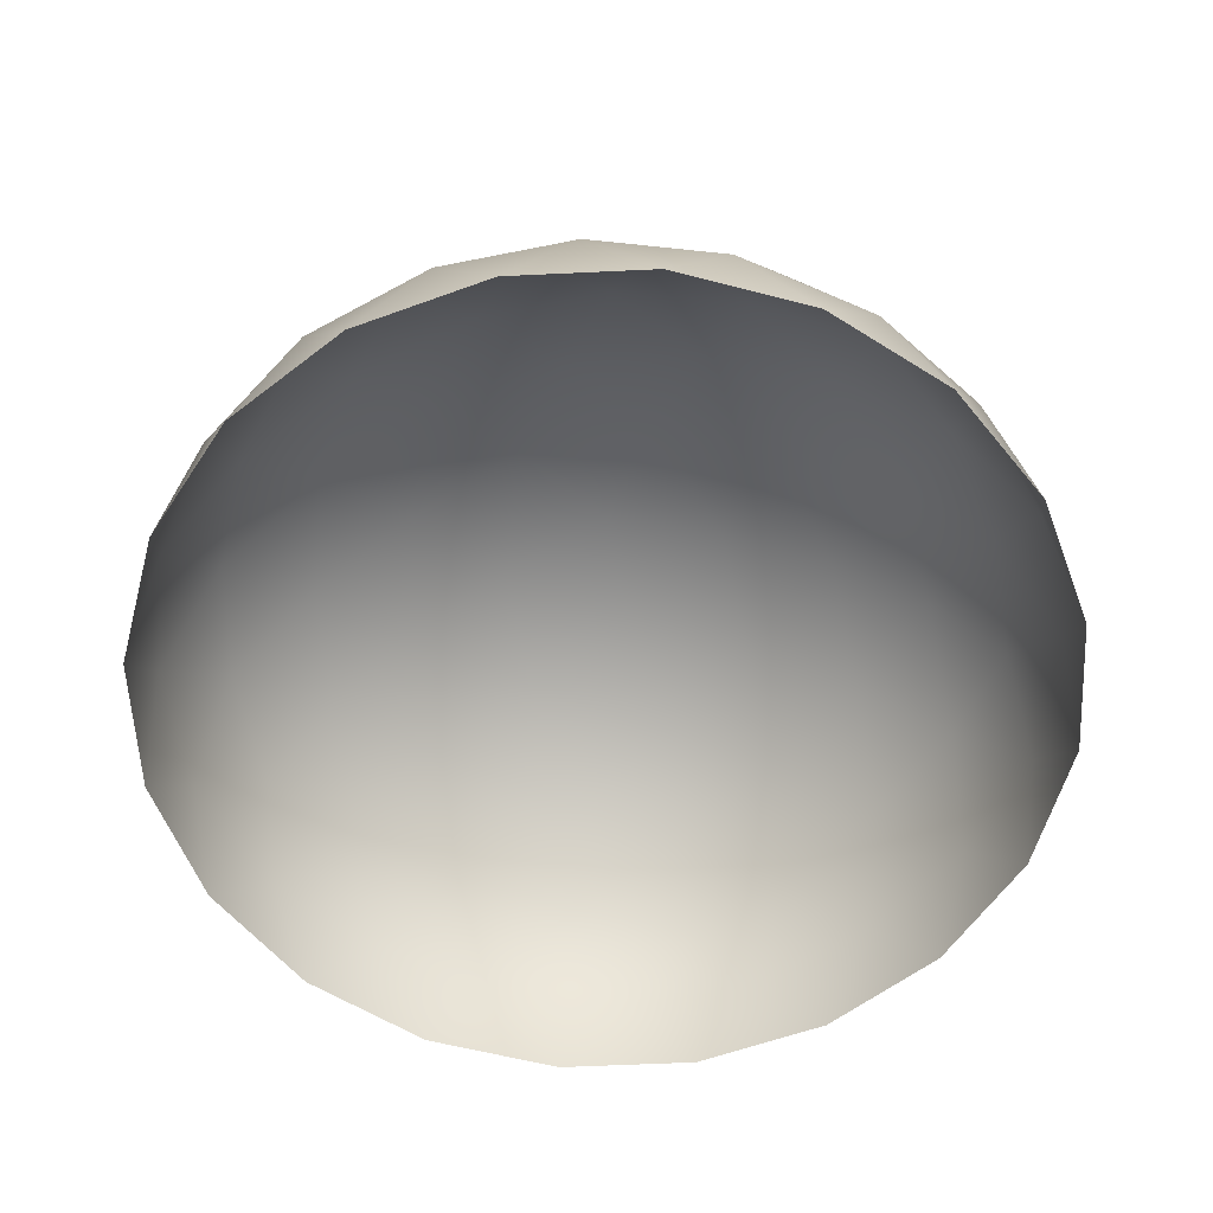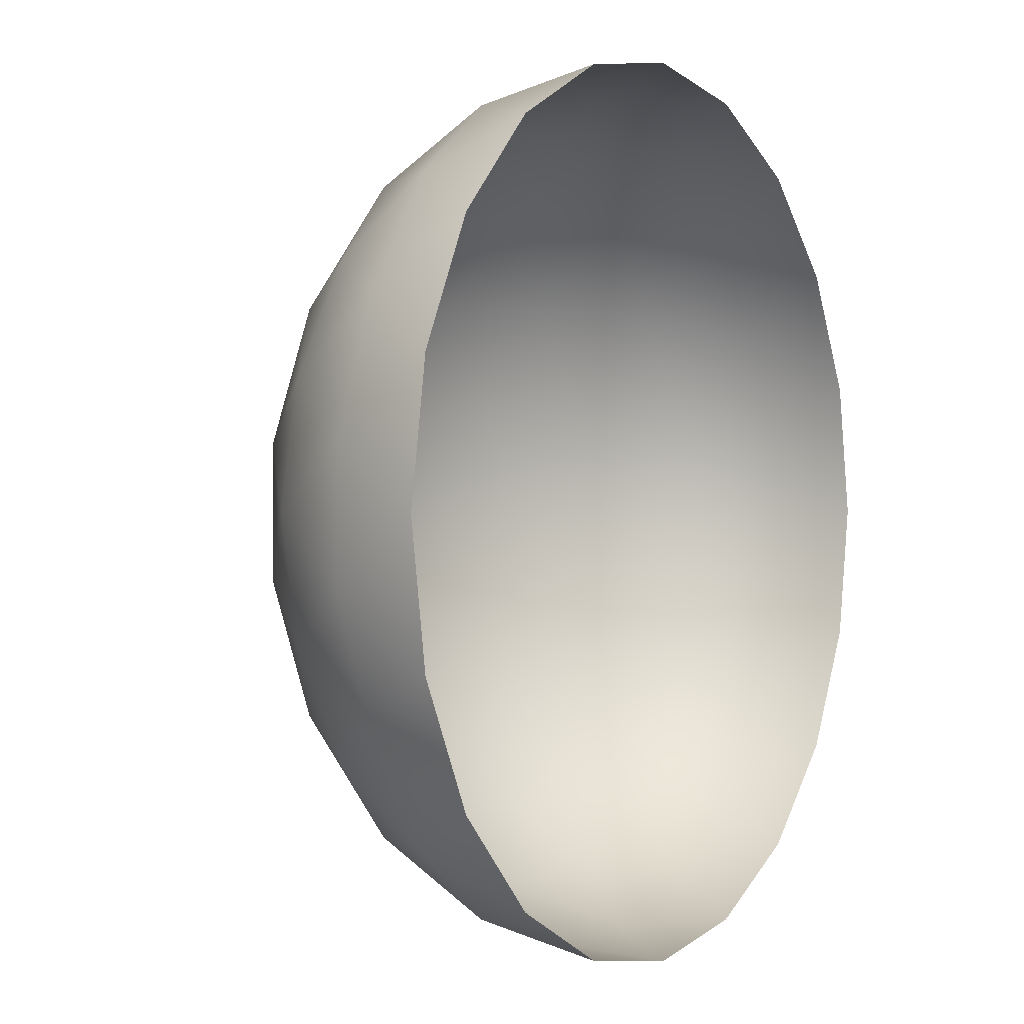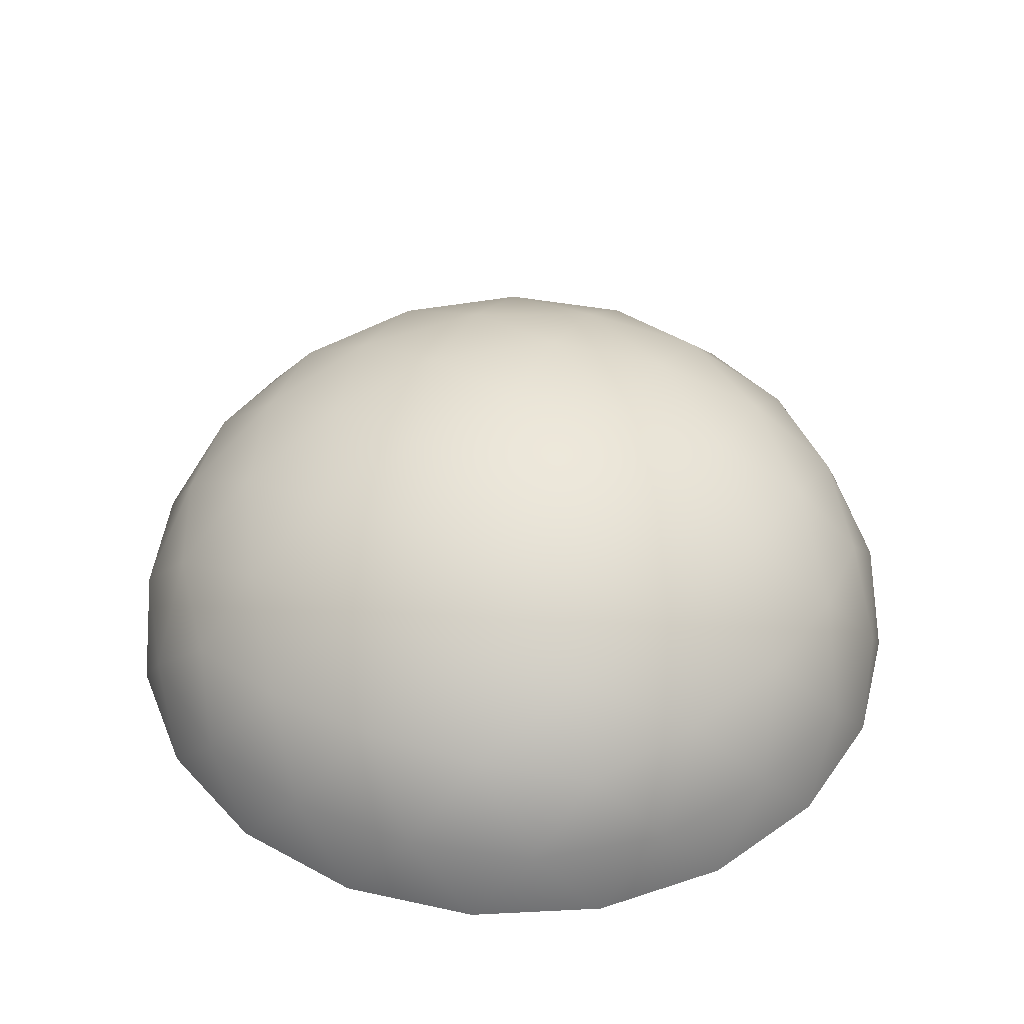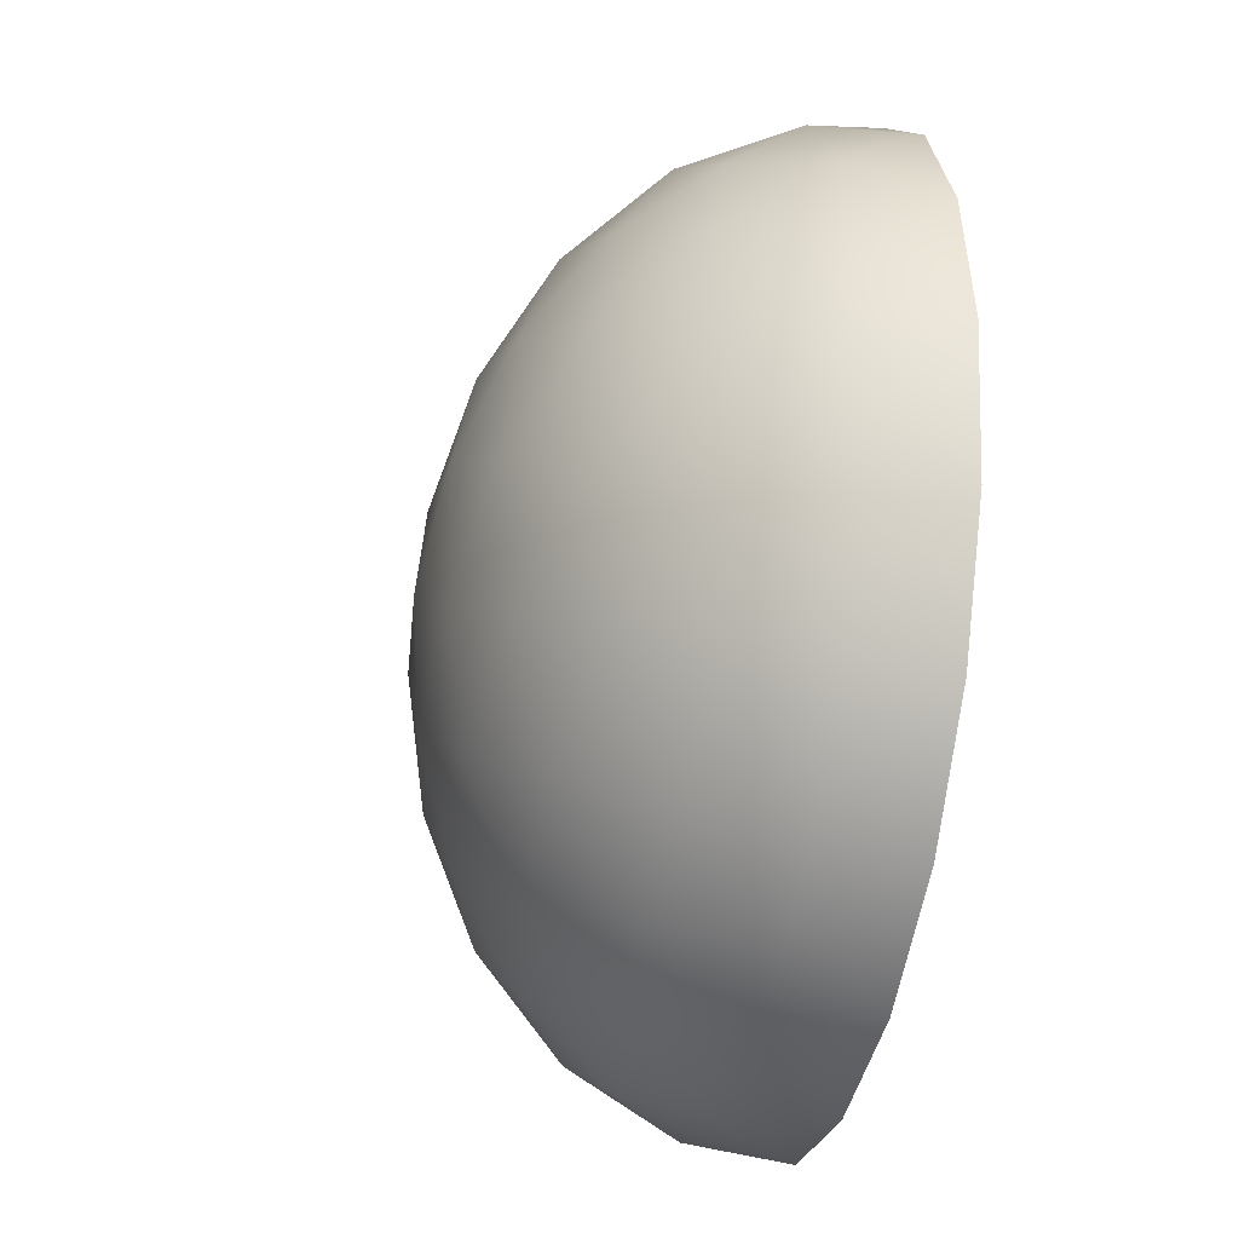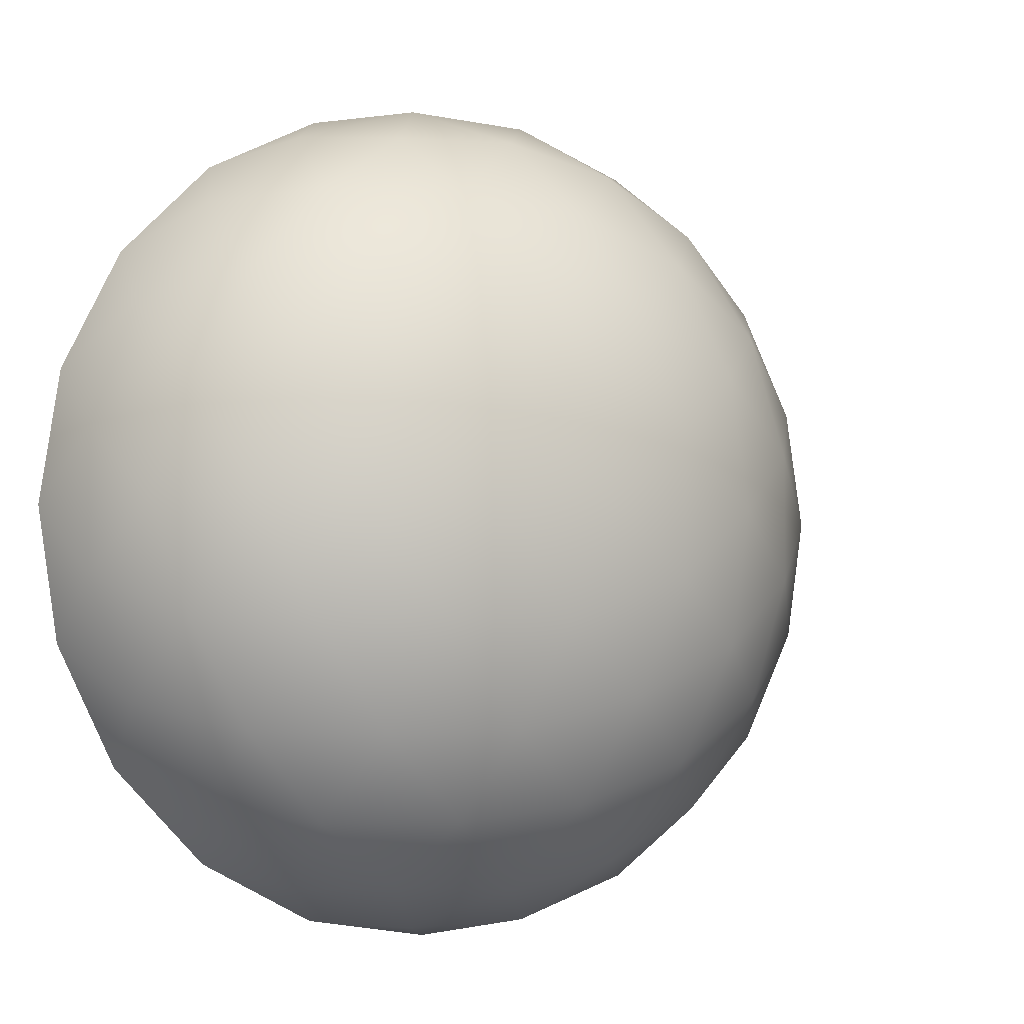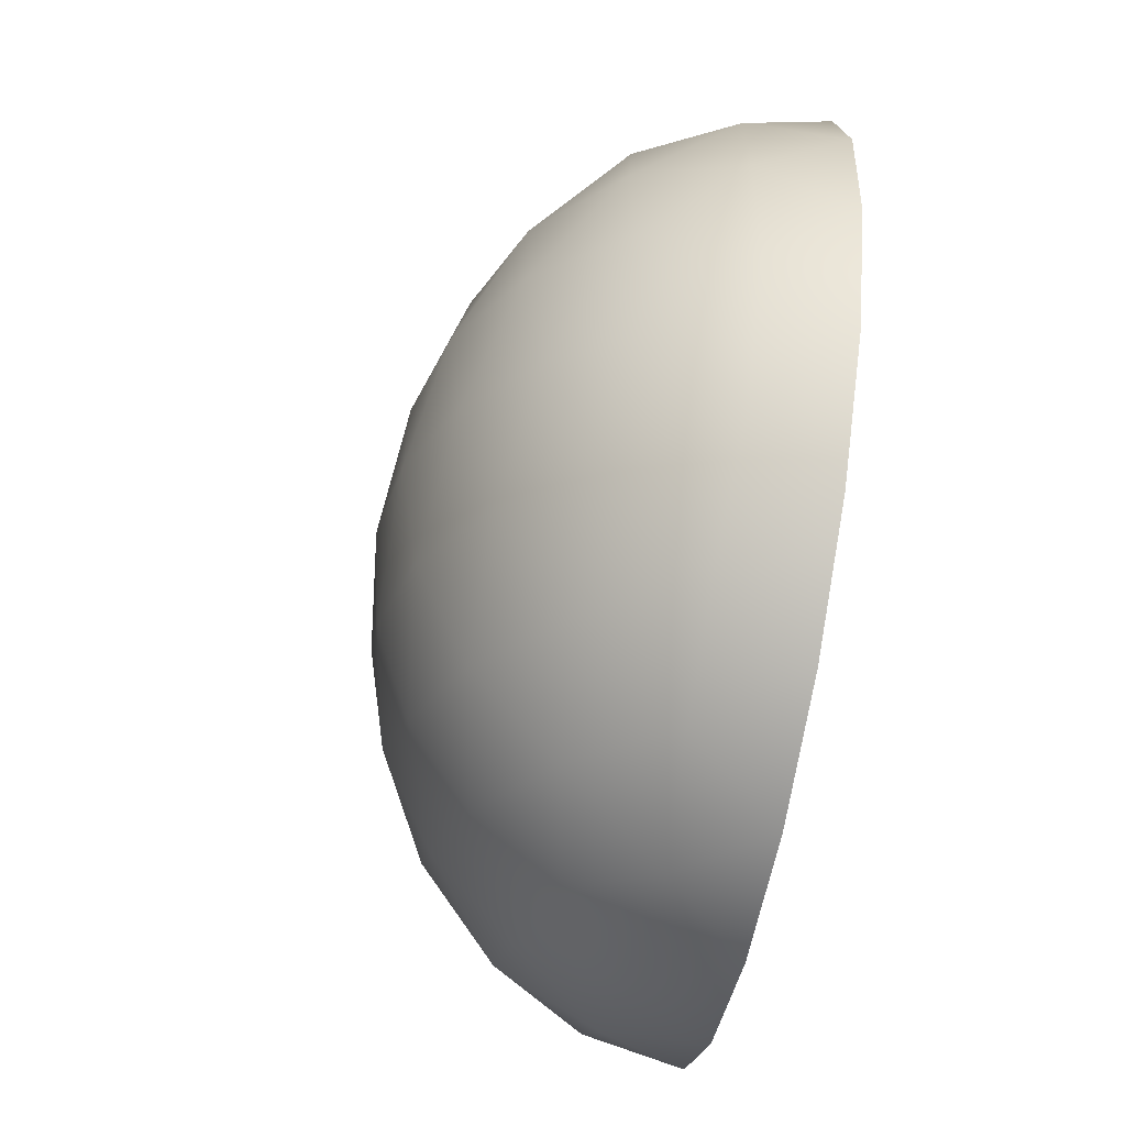
<metadata>
{"format":"obj","ext":"obj","renderer":"f3d","projection":"perspective","resolution":1024,"background":"white","views":[{"elev":-58.0,"azim":-150.2,"up":"+Y"},{"elev":0.2,"azim":-58.2,"up":"+Z"},{"elev":43.3,"azim":5.6,"up":"+Y"},{"elev":-34.0,"azim":-102.0,"up":"+Z"},{"elev":-4.3,"azim":146.7,"up":"+Z"},{"elev":-65.4,"azim":-100.2,"up":"+Z"}]}
</metadata>
<code>
v 0 2613 0
v 900.1 2513 0
v 278.2 2513 -856.1
v 1732 2223 0
v 1192 2337 -865.9
v 535.1 2223 -1647
v 2432 1763 0
v 2035 1935 -871.9
v 1458 1935 -1666
v 751.4 1763 -2313
v 2946 1169 0
v 2710 1321 -856.1
v 2267 1374 -1647
v 1652 1321 -2313
v 910.4 1169 -2802
v -728.2 2513 -529.1
v -455.2 2337 -1401
v -1401 2223 -1018
v -200.2 1935 -2205
v -1134 1935 -1902
v -1967 1763 -1429
v 23.16 1321 -2842
v -865.9 1374 -2665
v -1689 1321 -2285
v -2384 1169 -1732
v -728.2 2513 529.1
v -1473 2337 0
v -1401 2223 1018
v -2159 1935 -491
v -2159 1935 491
v -1967 1763 1429
v -2695 1321 -900.1
v -2802 1374 0
v -2695 1321 900.1
v -2384 1169 1732
v 278.2 2513 856.1
v -455.2 2337 1401
v 535.1 2223 1647
v -1134 1935 1902
v -200.2 1935 2205
v 751.4 1763 2313
v -1689 1321 2285
v -865.9 1374 2665
v 23.16 1321 2842
v 910.4 1169 2802
v 1192 2337 865.9
v 1458 1935 1666
v 2035 1935 871.8
v 1652 1321 2313
v 2267 1374 1647
v 2710 1321 856.1
v 3160 607.4 529.1
v 3160 607.4 -529.1
v 3133 0 1018
v 3294 0 0
v 3133 0 -1018
v 1480 607.4 -2842
v 473.2 607.4 -3169
v 1936 0 -2665
v 1018 0 -3133
v 0 0 -3294
v -2245 607.4 -2285
v -2867 607.4 -1429
v -1936 0 -2665
v -2665 0 -1936
v -3133 0 -1018
v -2867 607.4 1429
v -2245 607.4 2285
v -3133 0 1018
v -2665 0 1936
v -1936 0 2665
v 473.2 607.4 3169
v 1480 607.4 2842
v 0 0 3294
v 1018 0 3133
v 1936 0 2665
v 2665 0 -1936
v 2257 666.6 -2247
v 2835 666.6 -1453
v -1018 0 -3133
v -1439 666.6 -2841
v -505.5 666.6 -3145
v -3294 0 0
v -3147 666.6 491
v -3147 666.6 -491
v -1018 0 3133
v -505.5 666.6 3145
v -1439 666.6 2841
v 2665 0 1936
v 2835 666.6 1453
v 2257 666.6 2247
f 1 3 2
f 2 5 4
f 2 3 5
f 3 6 5
f 4 8 7
f 4 5 8
f 5 9 8
f 5 6 9
f 6 10 9
f 7 12 11
f 7 8 12
f 8 13 12
f 8 9 13
f 9 14 13
f 9 10 14
f 10 15 14
f 1 16 3
f 3 17 6
f 3 16 17
f 16 18 17
f 6 19 10
f 6 17 19
f 17 20 19
f 17 18 20
f 18 21 20
f 10 22 15
f 10 19 22
f 19 23 22
f 19 20 23
f 20 24 23
f 20 21 24
f 21 25 24
f 1 26 16
f 16 27 18
f 16 26 27
f 26 28 27
f 18 29 21
f 18 27 29
f 27 30 29
f 27 28 30
f 28 31 30
f 21 32 25
f 21 29 32
f 29 33 32
f 29 30 33
f 30 34 33
f 30 31 34
f 31 35 34
f 1 36 26
f 26 37 28
f 26 36 37
f 36 38 37
f 28 39 31
f 28 37 39
f 37 40 39
f 37 38 40
f 38 41 40
f 31 42 35
f 31 39 42
f 39 43 42
f 39 40 43
f 40 44 43
f 40 41 44
f 41 45 44
f 1 2 36
f 36 46 38
f 36 2 46
f 2 4 46
f 38 47 41
f 38 46 47
f 46 48 47
f 46 4 48
f 4 7 48
f 41 49 45
f 41 47 49
f 47 50 49
f 47 48 50
f 48 51 50
f 48 7 51
f 7 11 51
f 11 53 52
f 52 55 54
f 52 53 55
f 53 56 55
f 15 58 57
f 57 60 59
f 57 58 60
f 58 61 60
f 25 63 62
f 62 65 64
f 62 63 65
f 63 66 65
f 35 68 67
f 67 70 69
f 67 68 70
f 68 71 70
f 45 73 72
f 72 75 74
f 72 73 75
f 73 76 75
f 59 78 57
f 59 77 78
f 77 79 78
f 77 56 79
f 56 53 79
f 57 14 15
f 57 78 14
f 78 13 14
f 78 79 13
f 79 12 13
f 79 53 12
f 53 11 12
f 64 81 62
f 64 80 81
f 80 82 81
f 80 61 82
f 61 58 82
f 62 24 25
f 62 81 24
f 81 23 24
f 81 82 23
f 82 22 23
f 82 58 22
f 58 15 22
f 69 84 67
f 69 83 84
f 83 85 84
f 83 66 85
f 66 63 85
f 67 34 35
f 67 84 34
f 84 33 34
f 84 85 33
f 85 32 33
f 85 63 32
f 63 25 32
f 74 87 72
f 74 86 87
f 86 88 87
f 86 71 88
f 71 68 88
f 72 44 45
f 72 87 44
f 87 43 44
f 87 88 43
f 88 42 43
f 88 68 42
f 68 35 42
f 54 90 52
f 54 89 90
f 89 91 90
f 89 76 91
f 76 73 91
f 52 51 11
f 52 90 51
f 90 50 51
f 90 91 50
f 91 49 50
f 91 73 49
f 73 45 49

</code>
